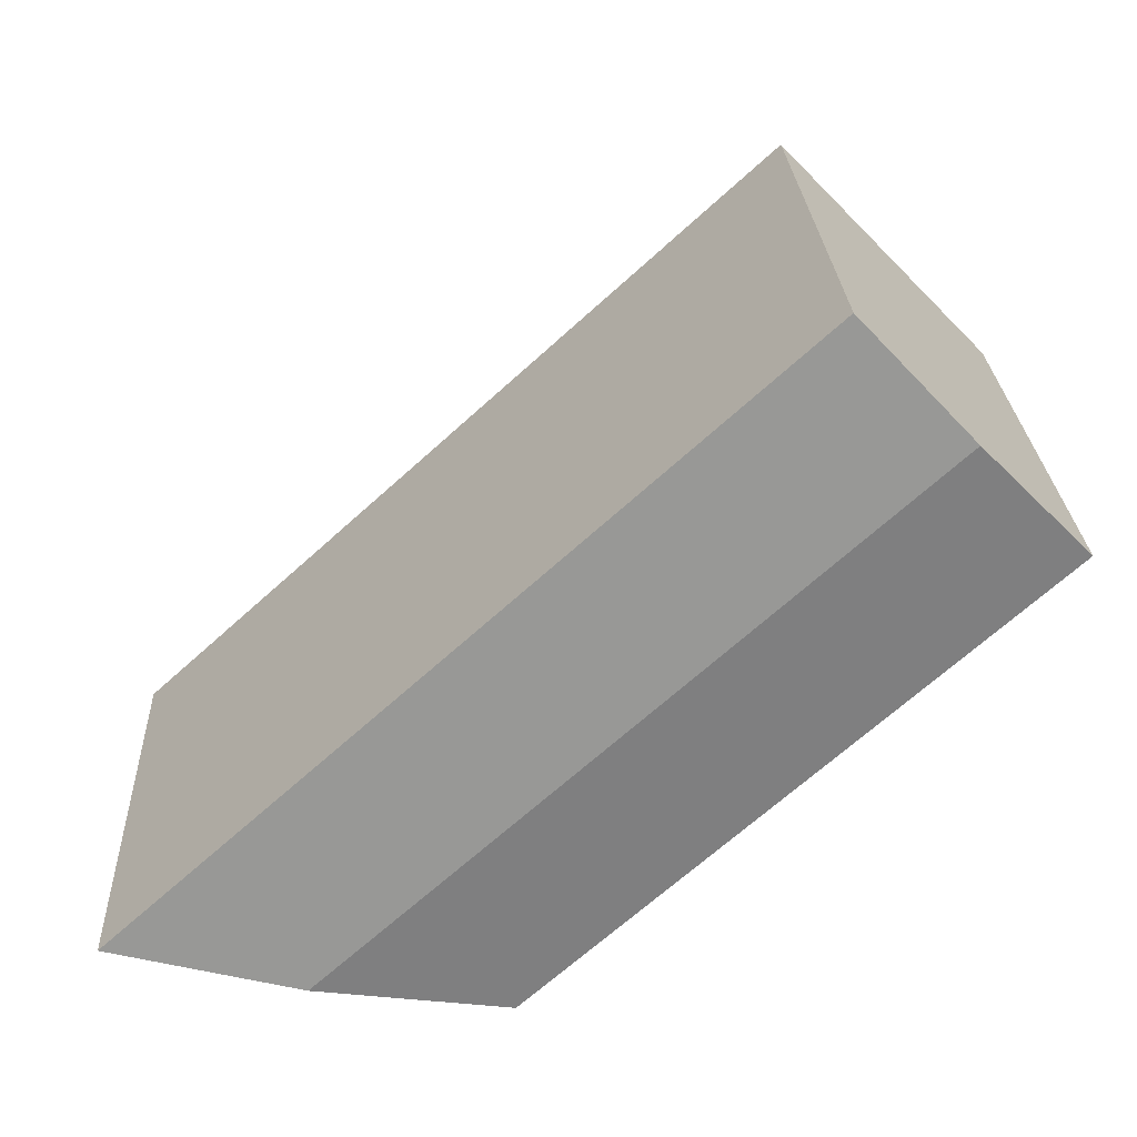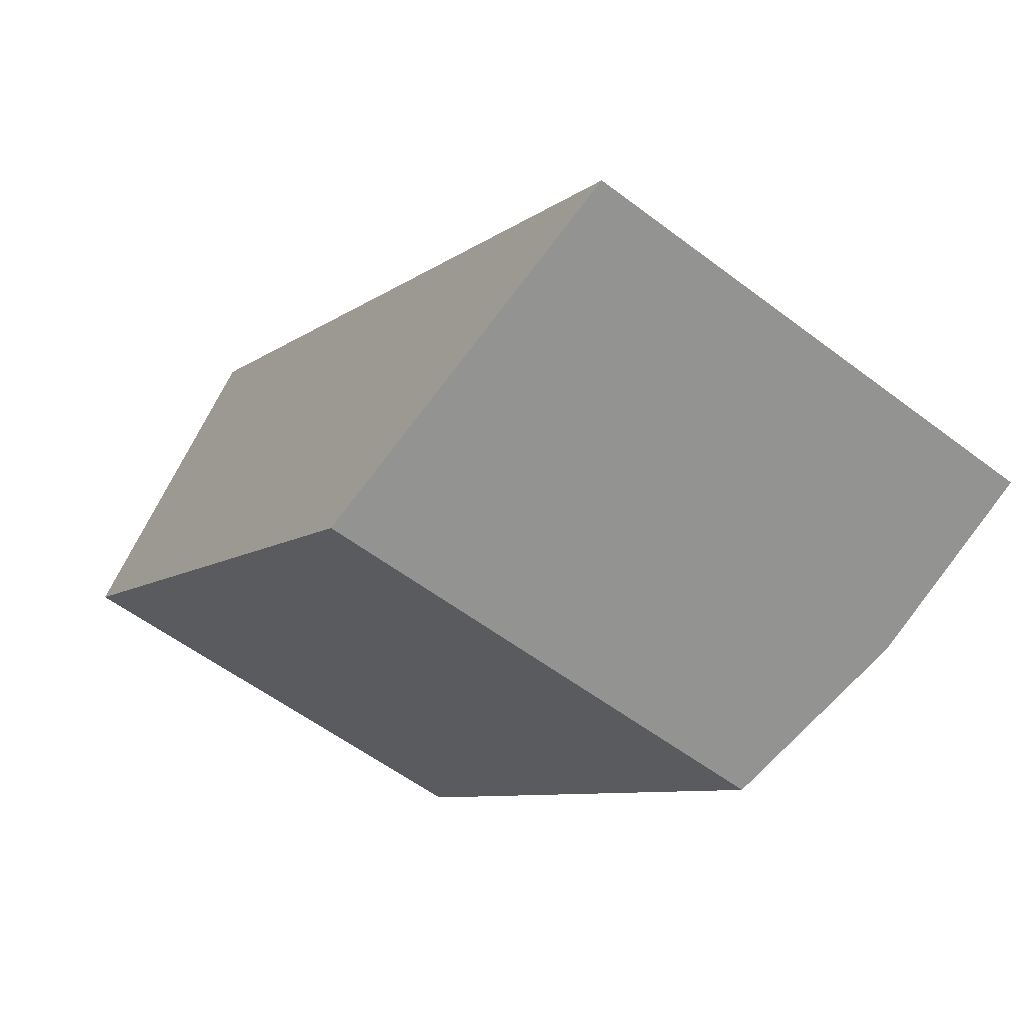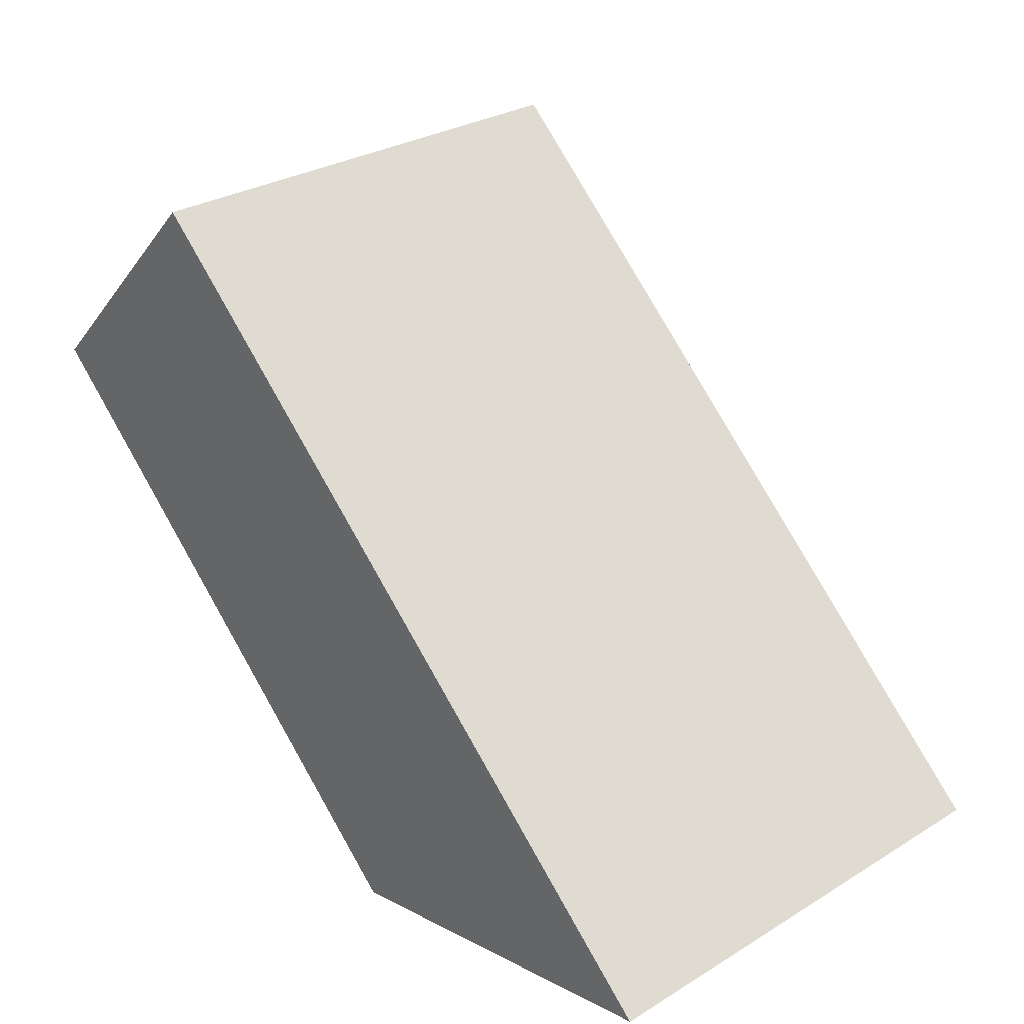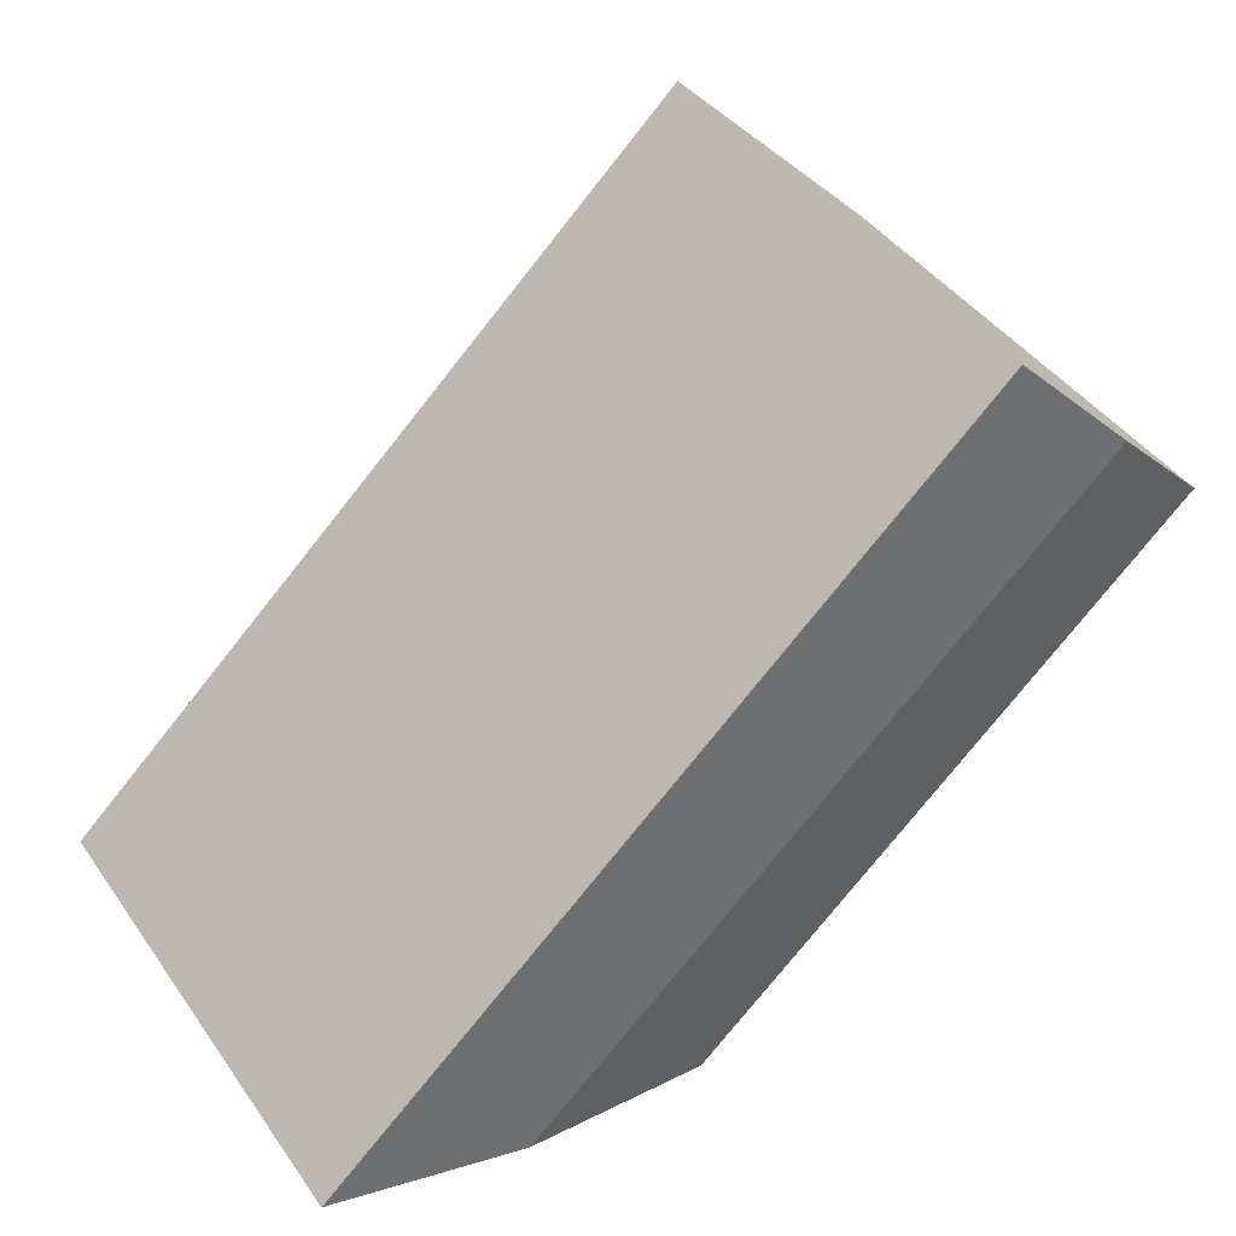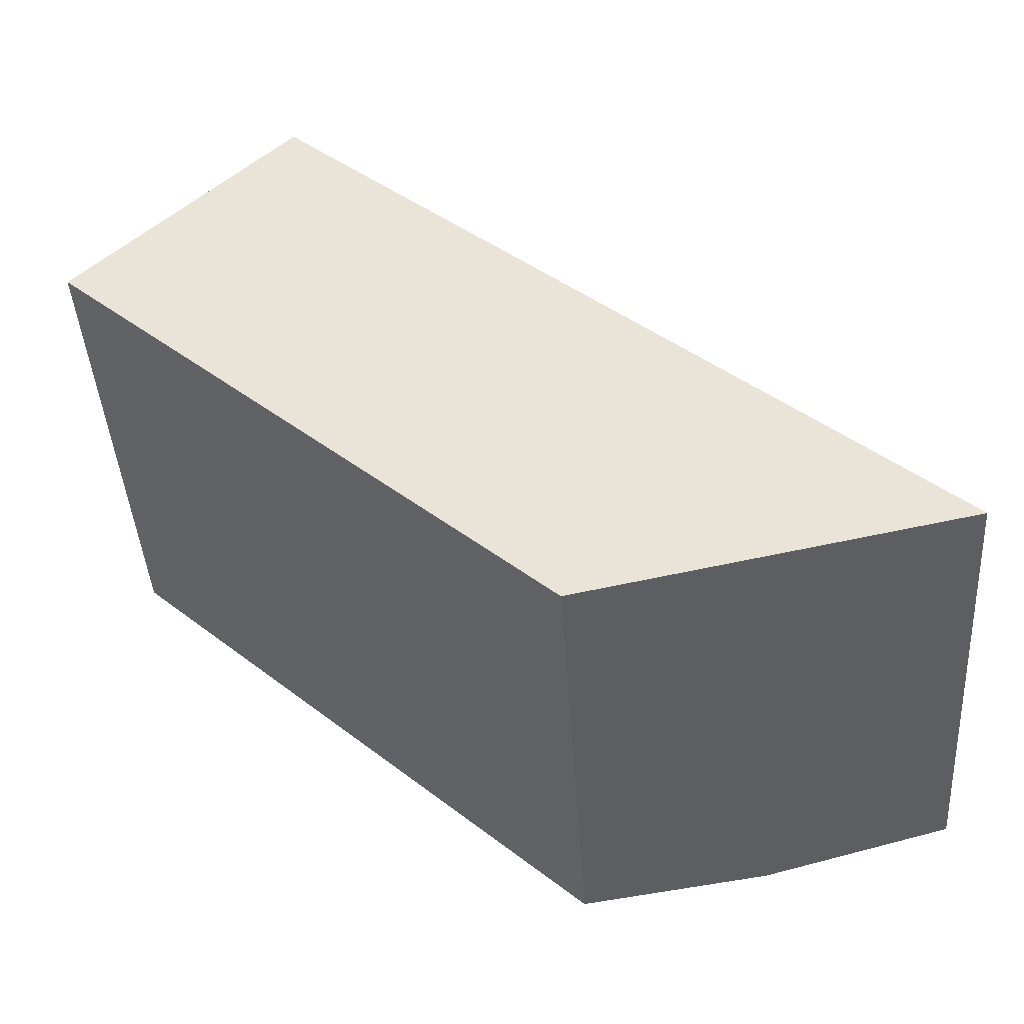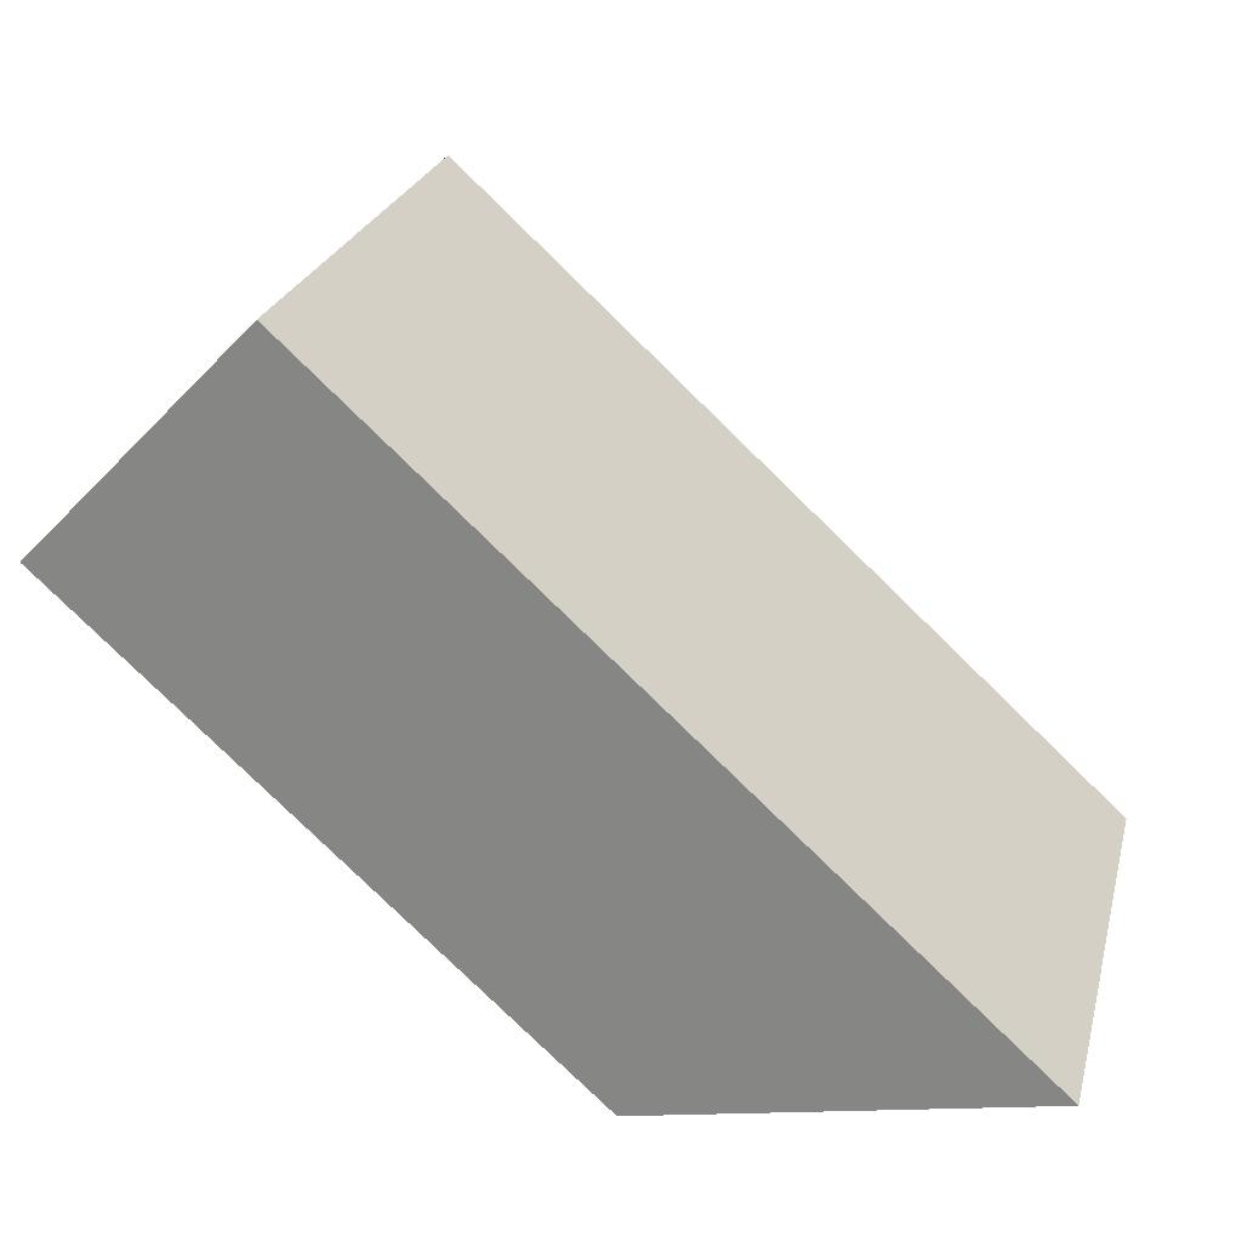
<metadata>
{"format":"obj","ext":"obj","renderer":"f3d","projection":"perspective","resolution":1024,"background":"white","views":[{"elev":26.0,"azim":177.4,"up":"+Z"},{"elev":-57.3,"azim":51.8,"up":"+Z"},{"elev":29.2,"azim":47.9,"up":"+Z"},{"elev":43.1,"azim":147.5,"up":"+Z"},{"elev":-43.3,"azim":3.8,"up":"+Z"},{"elev":25.0,"azim":14.1,"up":"+Z"}]}
</metadata>
<code>
v  8.859 19.64 9.114
v  0 0 0
v  8.858 -5.581e-16 9.115
v  0.0004194 19.64 -0.0006225
v  4.43 20.34 4.557
v  20.29 1.134e-15 -18.53
v  20.29 19.64 -18.53
v  35.74 9.452e-16 -15.44
v  35.74 19.64 -15.44
v  28.02 20.34 -16.98
g defaultobject
f 1 2 3
f 2 1 4
f 4 1 5
f 4 6 2
f 6 4 7
f 7 8 6
f 8 7 9
f 9 7 10
f 8 1 3
f 1 8 9
f 6 3 2
f 3 6 8
f 7 5 10
f 5 7 4
f 10 1 9
f 1 10 5

</code>
